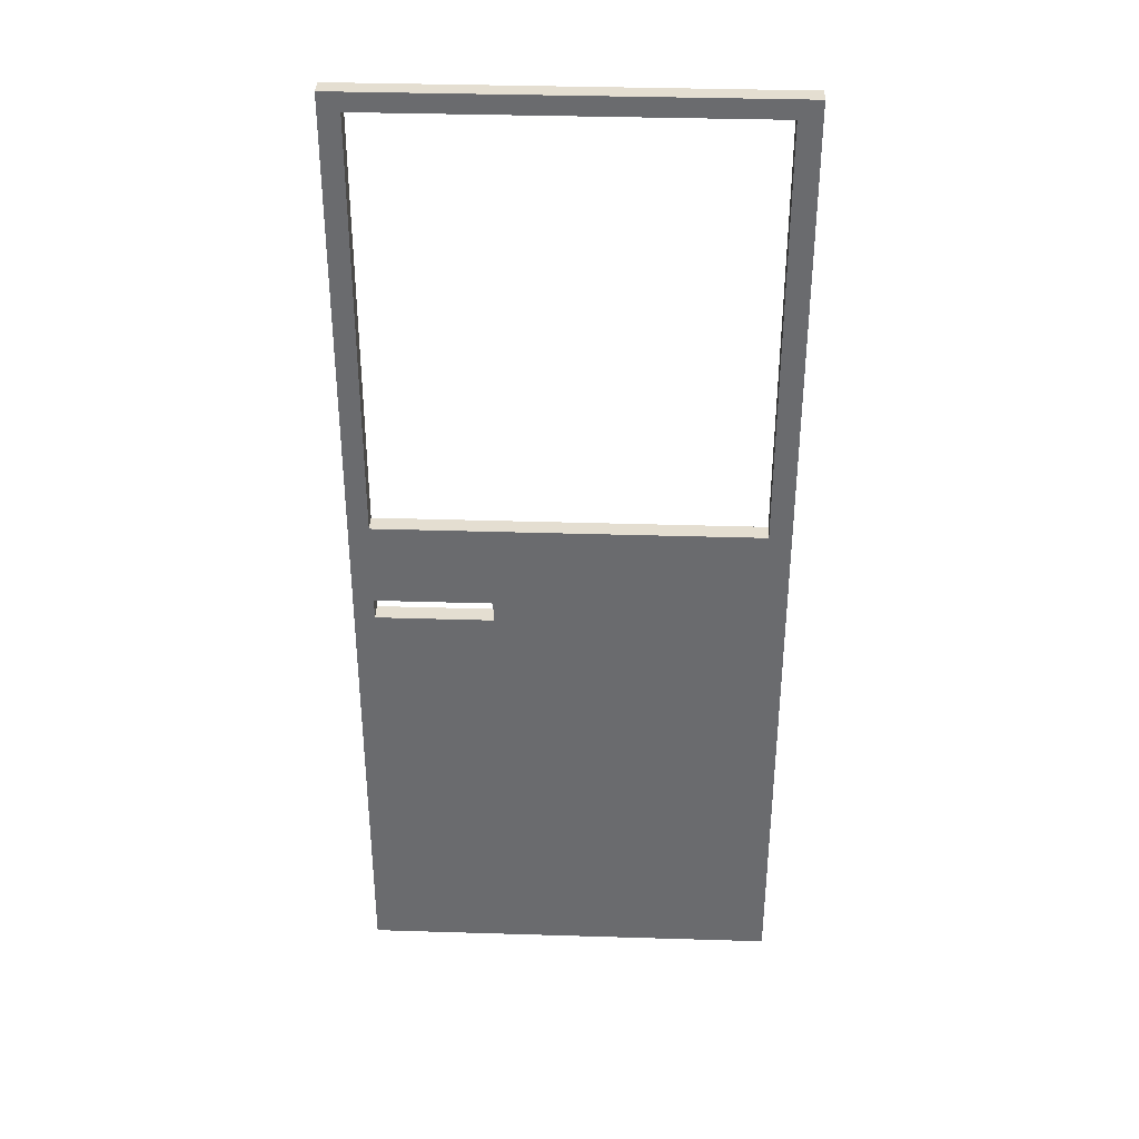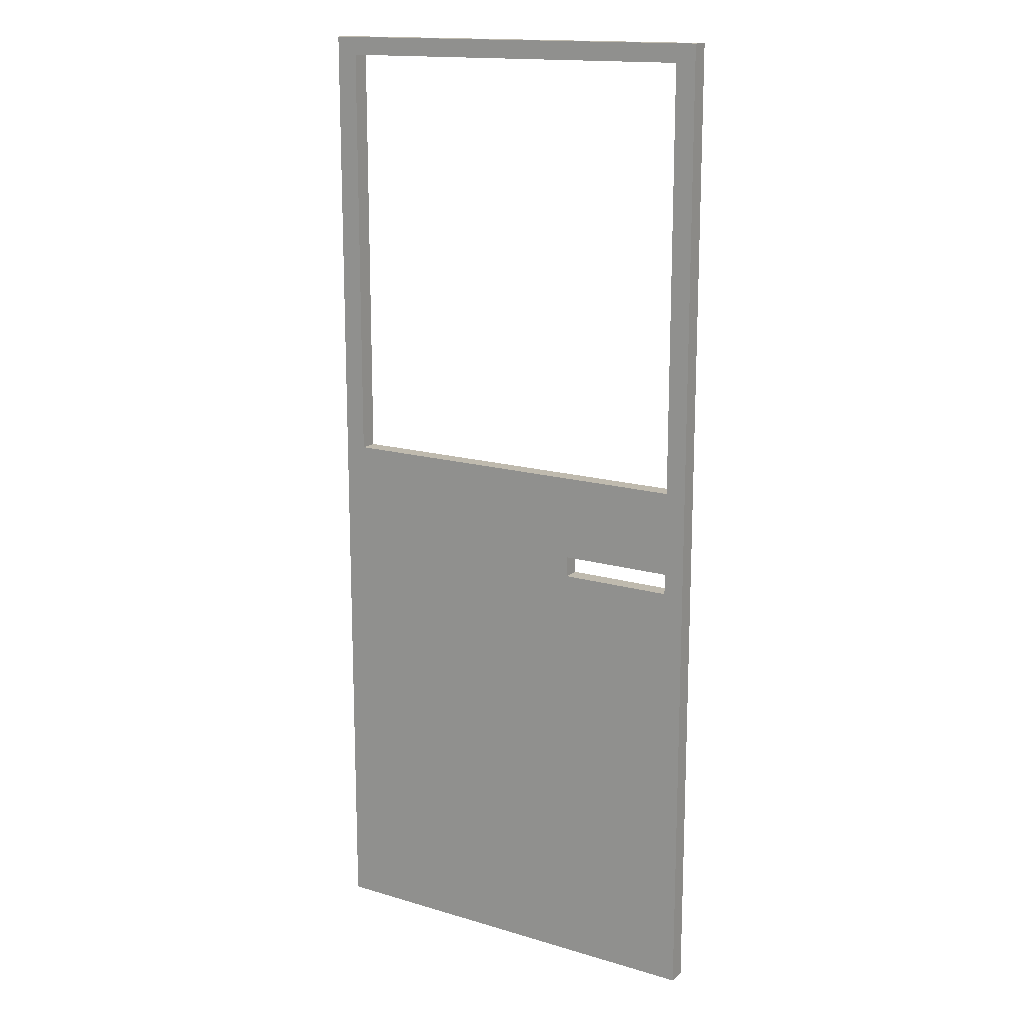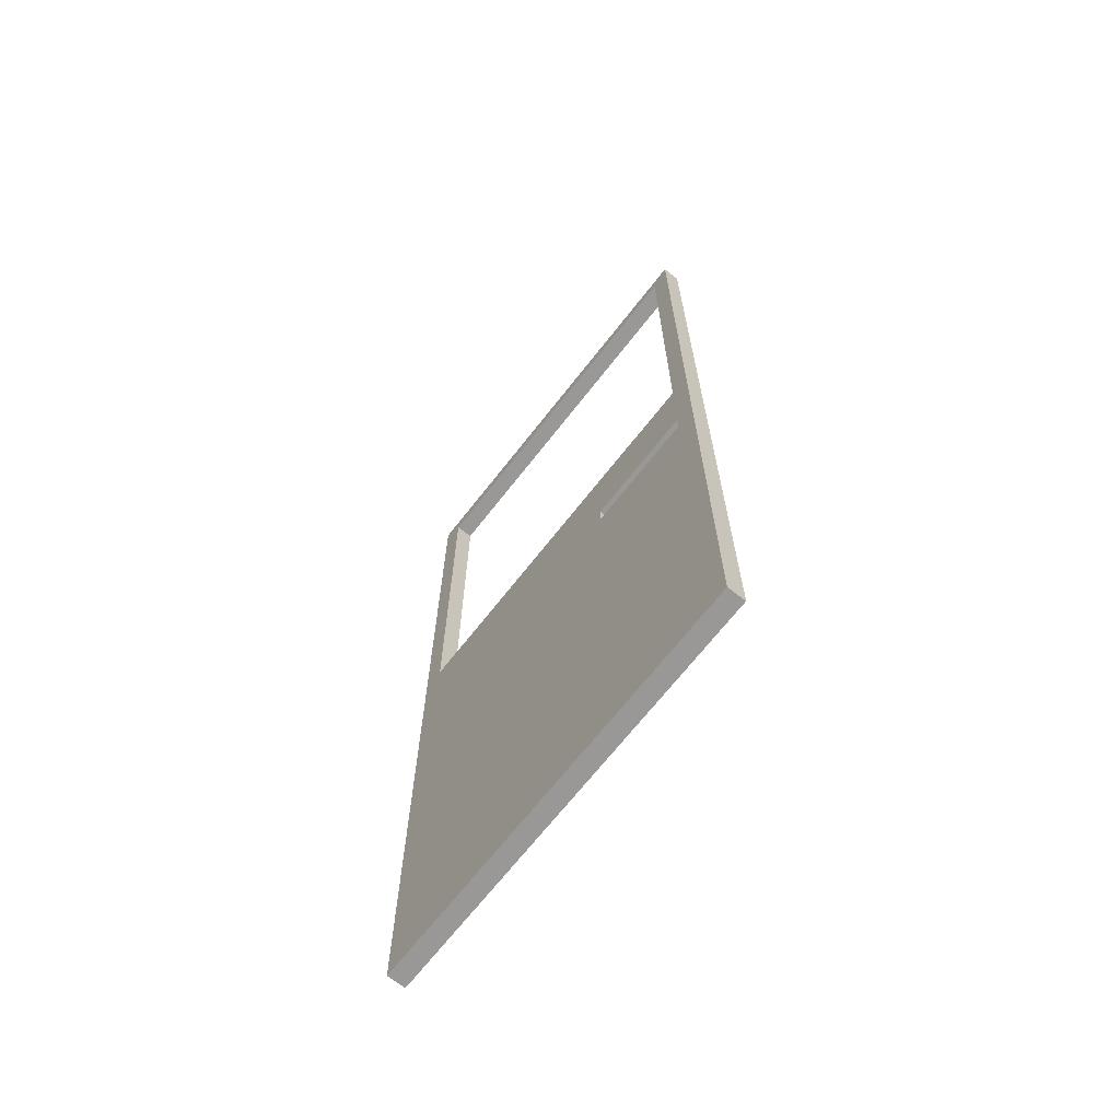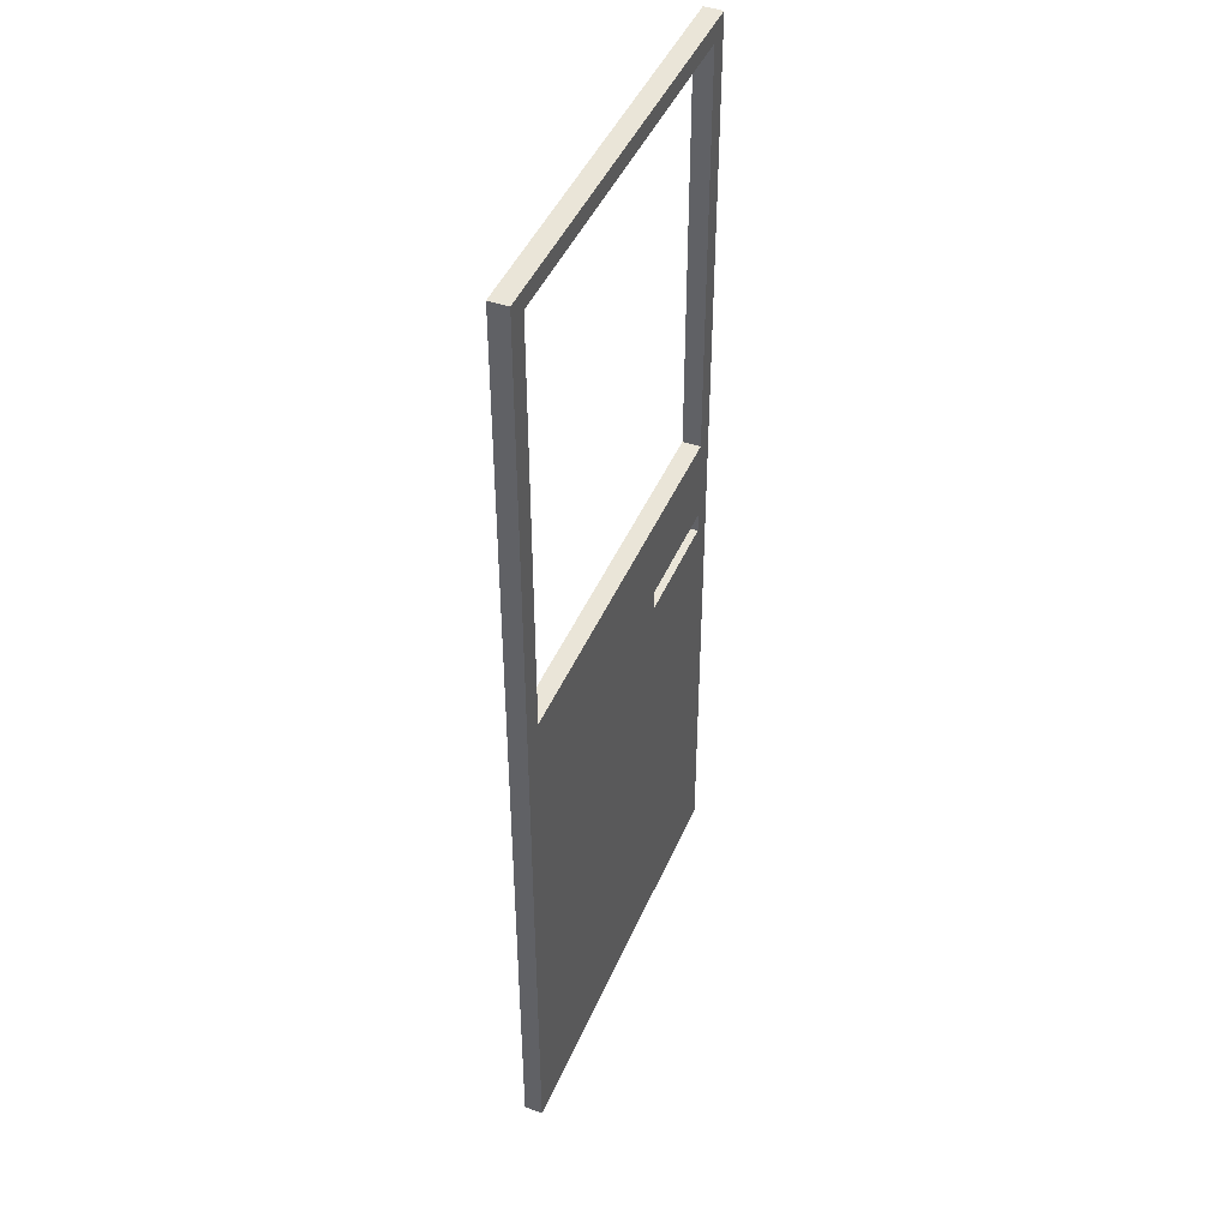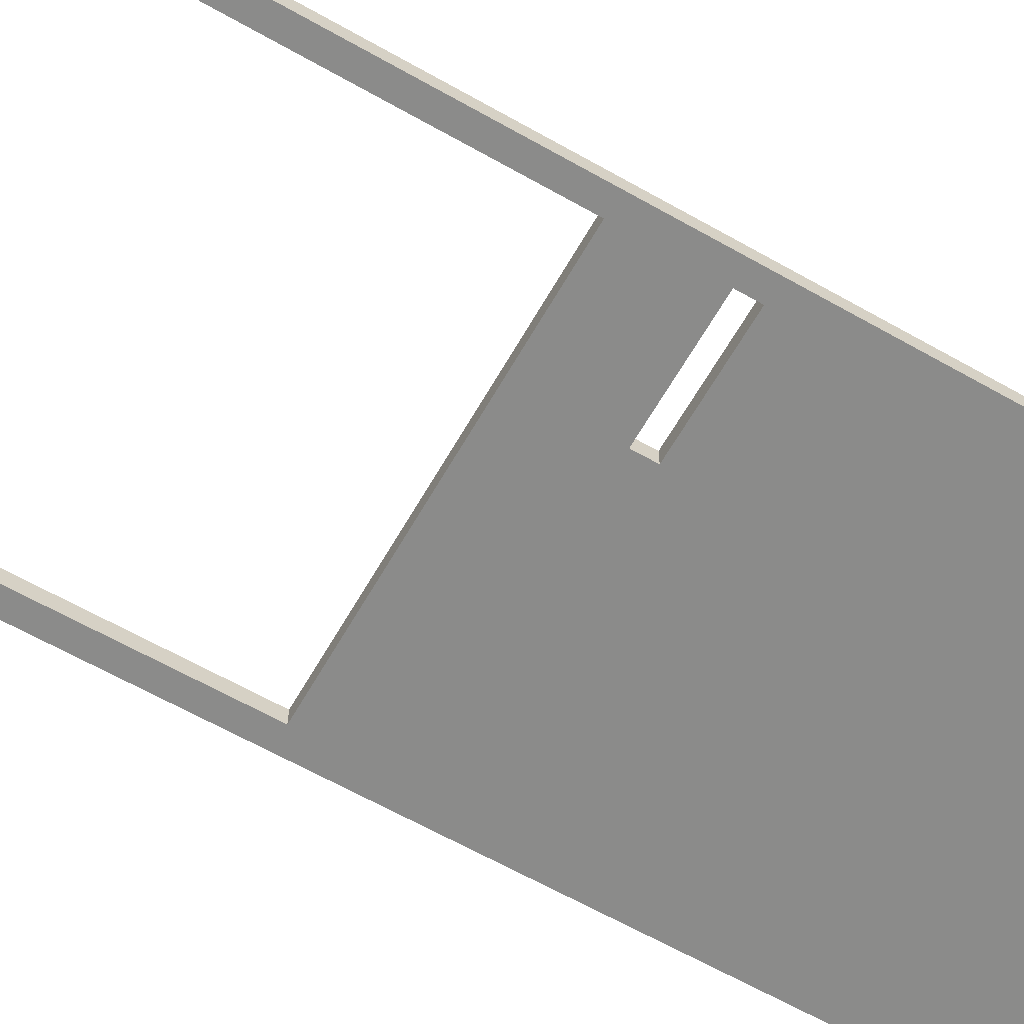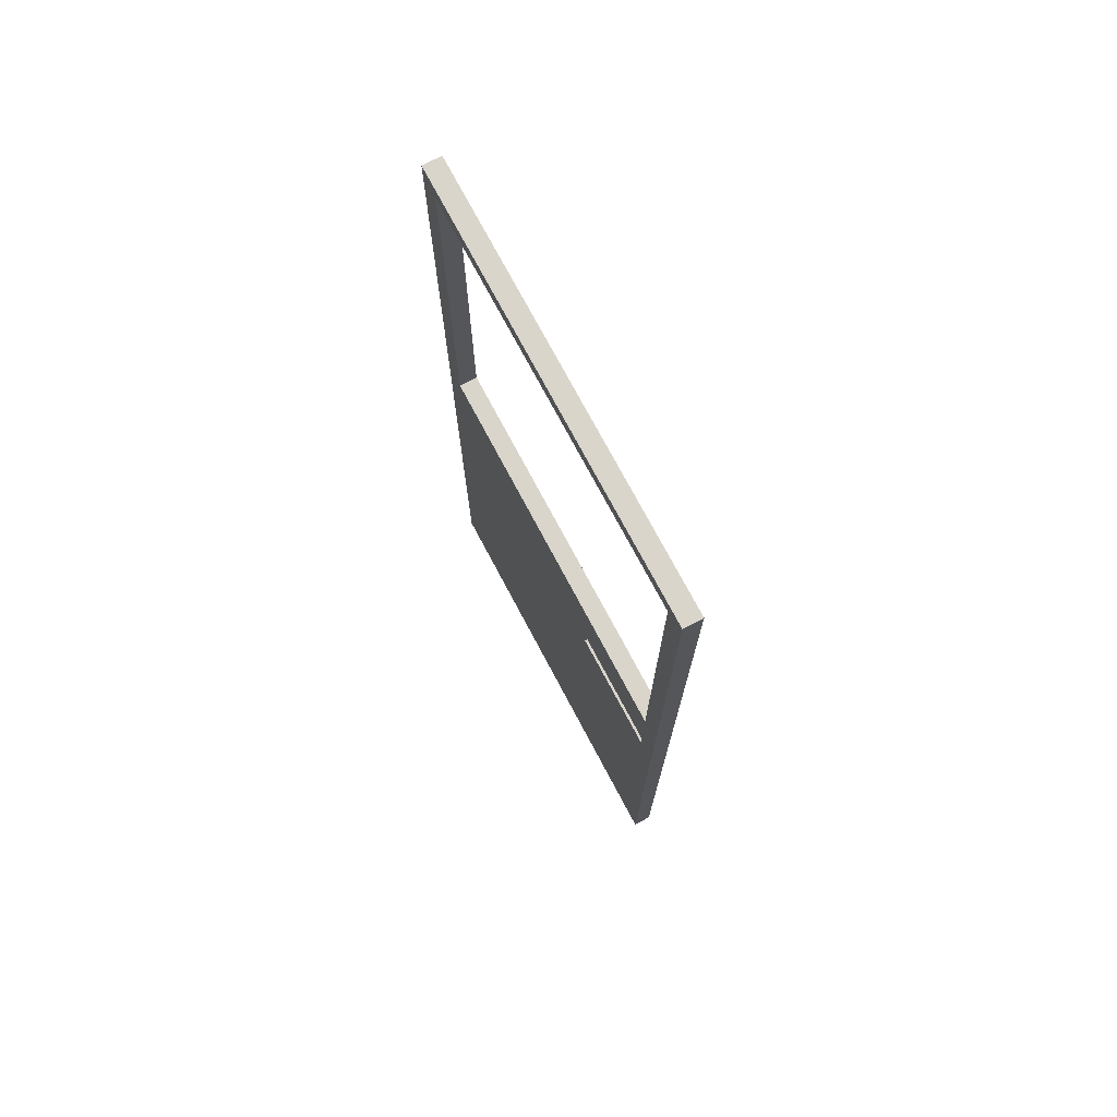
<metadata>
{"format":"obj","ext":"obj","renderer":"f3d","projection":"perspective","resolution":1024,"background":"white","views":[{"elev":36.4,"azim":-177.7,"up":"+Z"},{"elev":15.5,"azim":32.1,"up":"+Z"},{"elev":-68.6,"azim":52.0,"up":"+Z"},{"elev":44.7,"azim":-67.8,"up":"+Z"},{"elev":-63.7,"azim":60.2,"up":"+Y"},{"elev":74.5,"azim":62.0,"up":"+Z"}]}
</metadata>
<code>
g Body38
v -33.39 -78.03 26.86
v -33.39 -78.03 28
v -33.39 -79.03 28
v -33.39 -79.03 26.86
v -27 -78.03 28
v -27 -79.03 28
v -27 -78.03 26.86
v -27 -79.03 26.86
v -47.8 -78.03 32.69
v -47.8 -78.03 56
v -47.8 -79.03 56
v -47.8 -79.03 32.69
v -27 -78.03 56
v -27 -79.03 56
v -27 -78.03 32.69
v -27 -79.03 32.69
v -25.88 -78.03 3
v -25.88 -78.03 57
v -25.88 -79.03 57
v -25.88 -79.03 3
v -49 -78.03 57
v -49 -79.03 57
v -49 -78.03 3
v -49 -79.03 3
f 1 2 4
f 4 2 3
f 2 5 3
f 3 5 6
f 5 7 6
f 6 7 8
f 7 1 8
f 8 1 4
f 9 10 12
f 12 10 11
f 10 13 11
f 11 13 14
f 13 15 14
f 14 15 16
f 15 9 16
f 16 9 12
f 17 18 20
f 20 18 19
f 18 21 19
f 19 21 22
f 21 23 22
f 22 23 24
f 23 17 24
f 24 17 20
f 12 3 16
f 16 3 6
f 16 6 19
f 19 6 20
f 20 6 8
f 20 8 4
f 11 22 12
f 12 22 24
f 12 24 4
f 4 24 20
f 22 11 19
f 19 11 14
f 19 14 16
f 4 3 12
f 15 2 9
f 9 2 1
f 9 1 23
f 23 1 17
f 17 1 7
f 17 7 5
f 13 18 15
f 15 18 5
f 15 5 2
f 13 10 18
f 18 10 21
f 21 10 9
f 21 9 23
f 18 17 5

</code>
